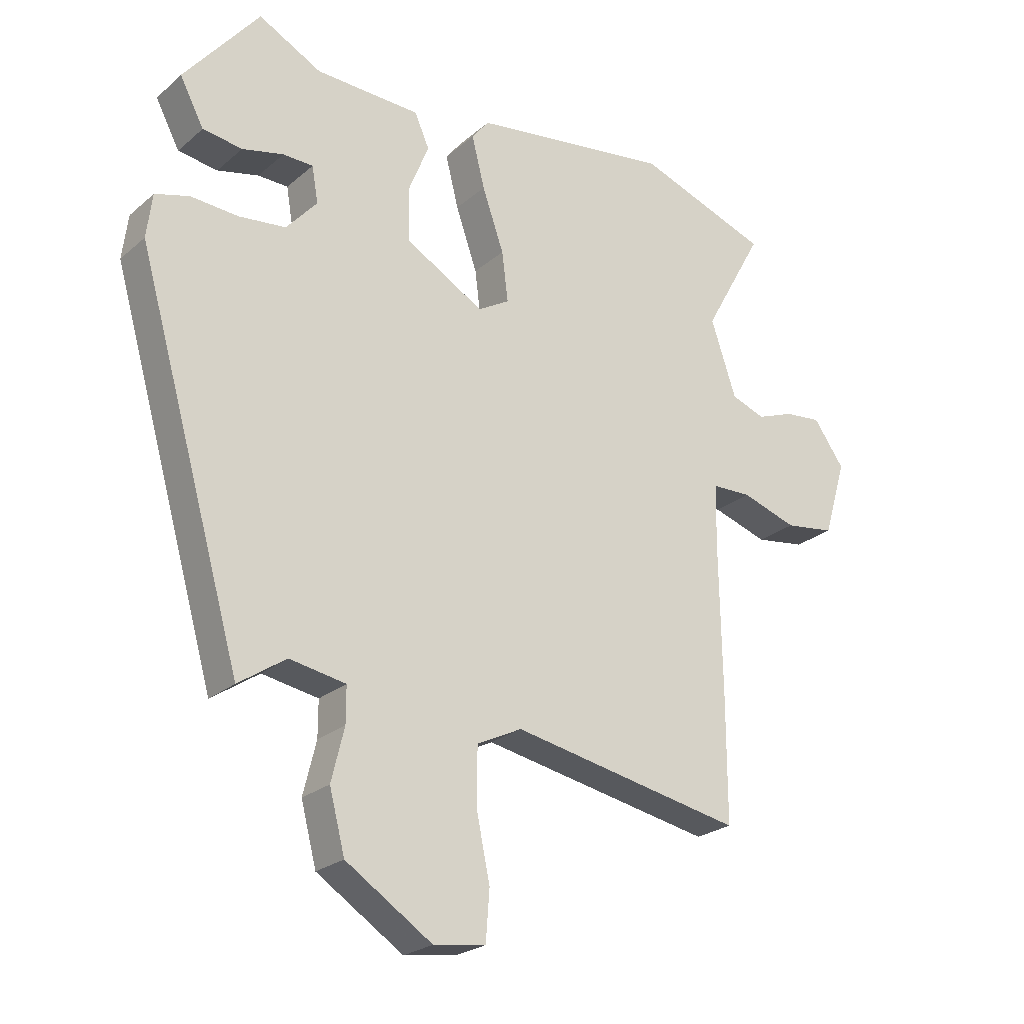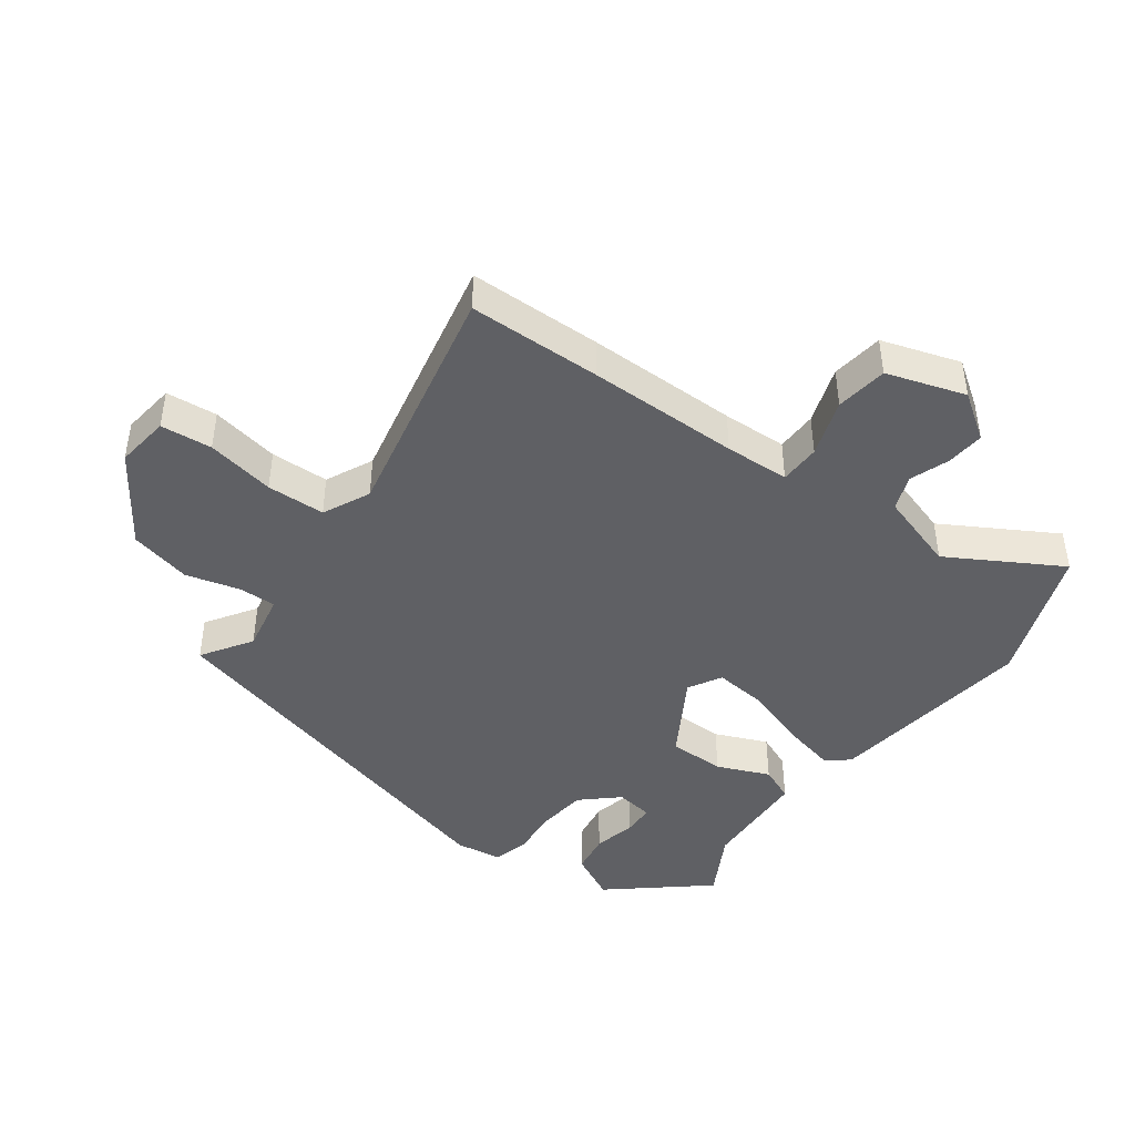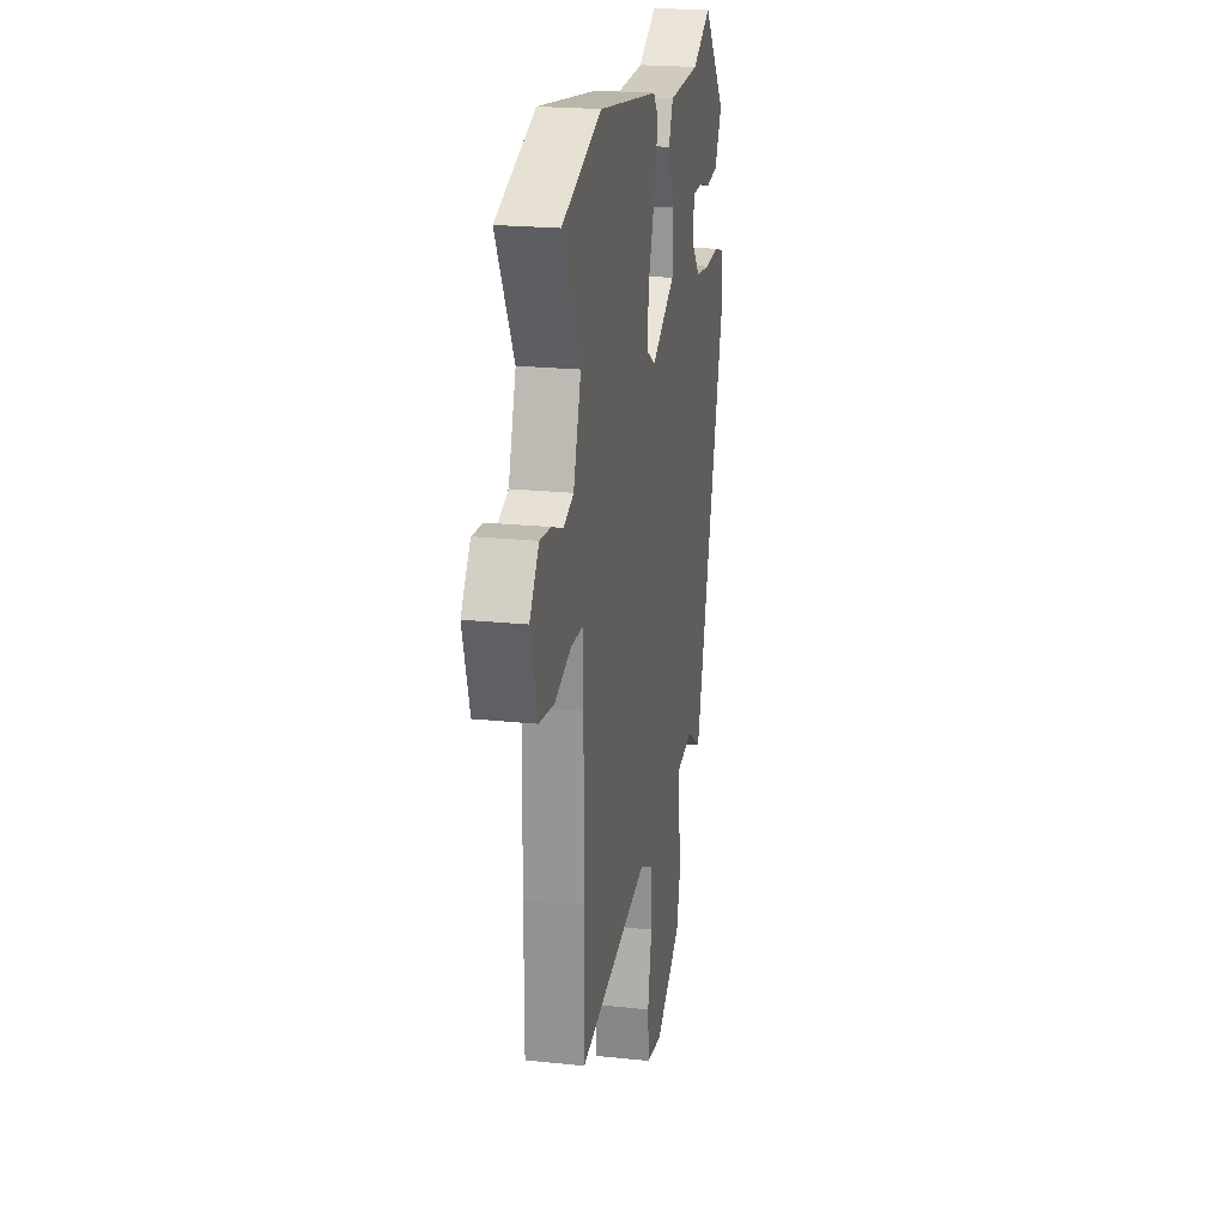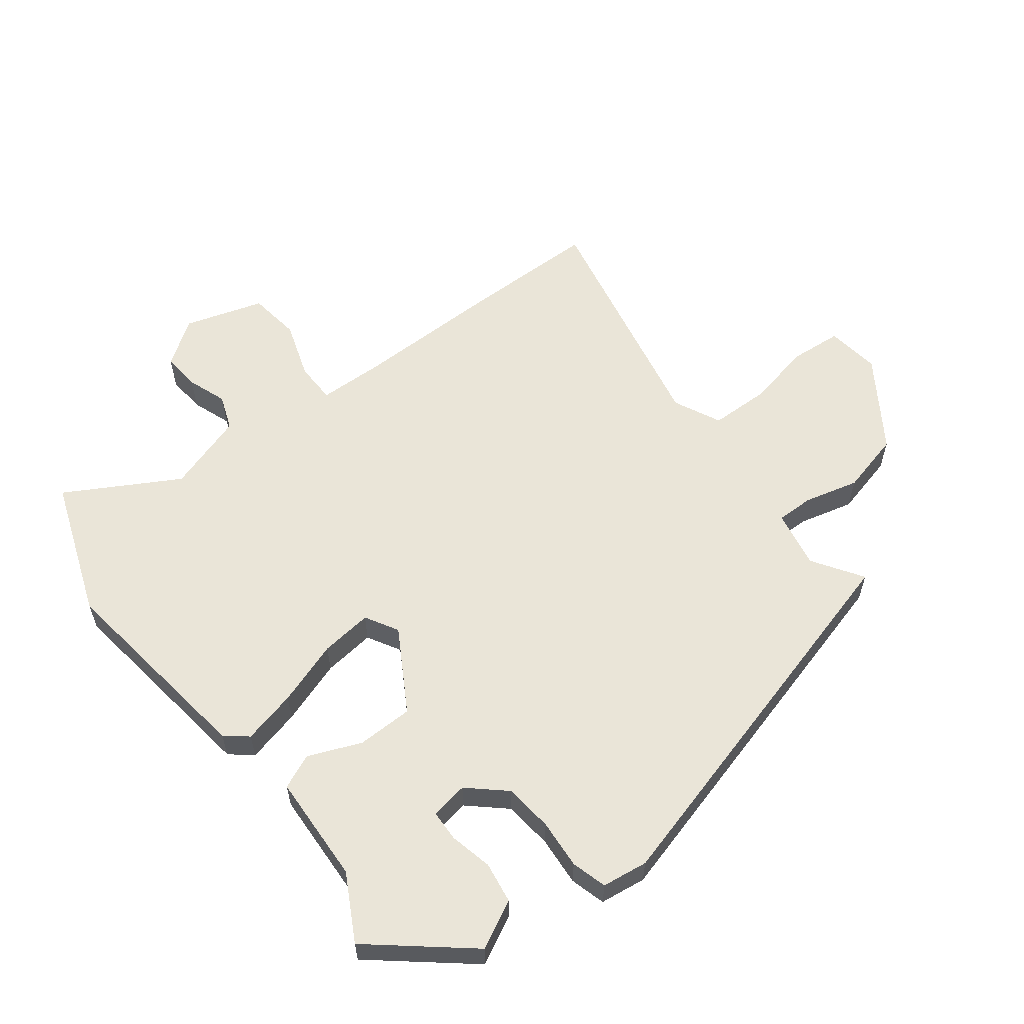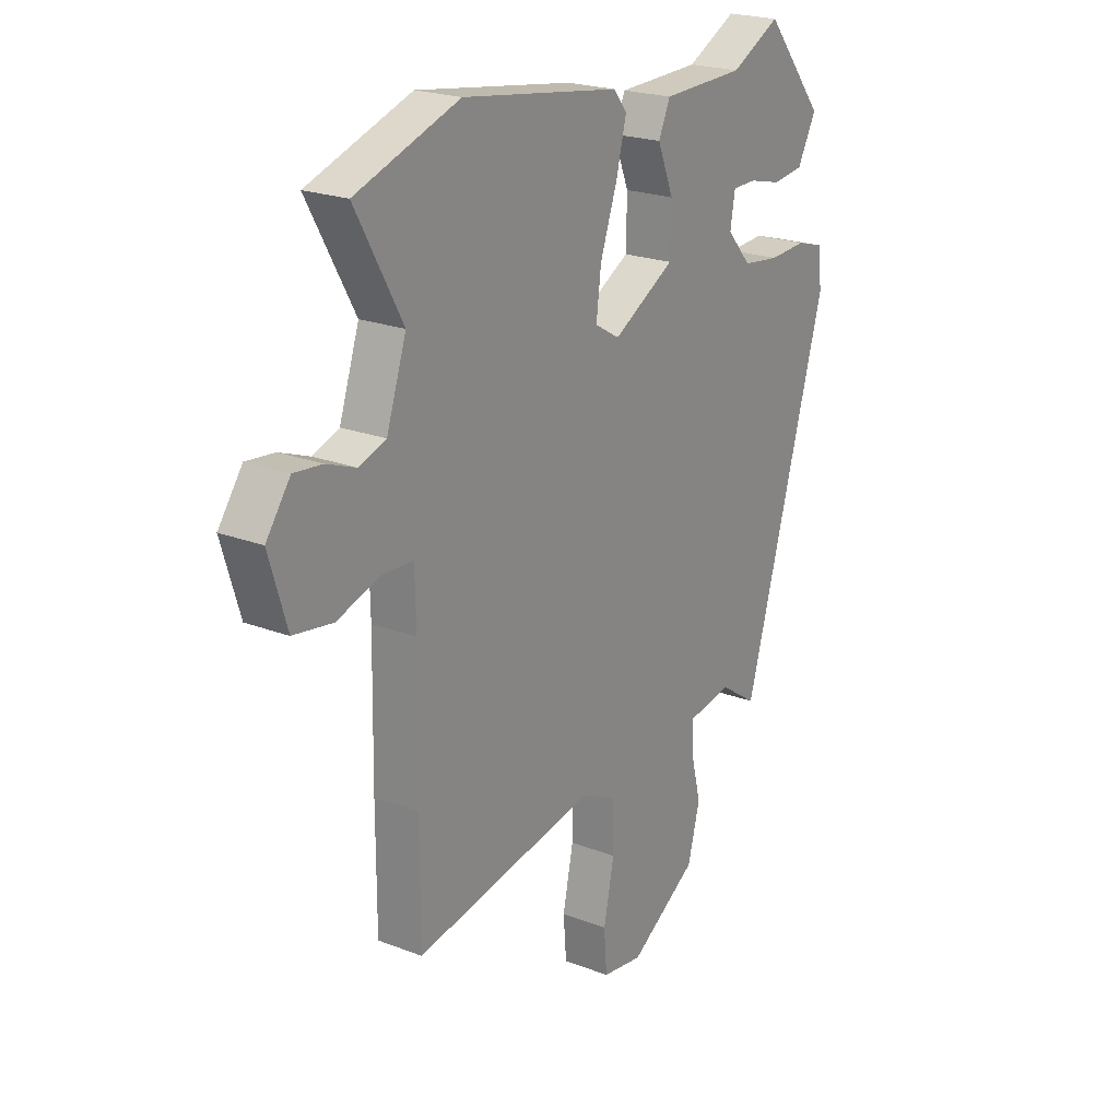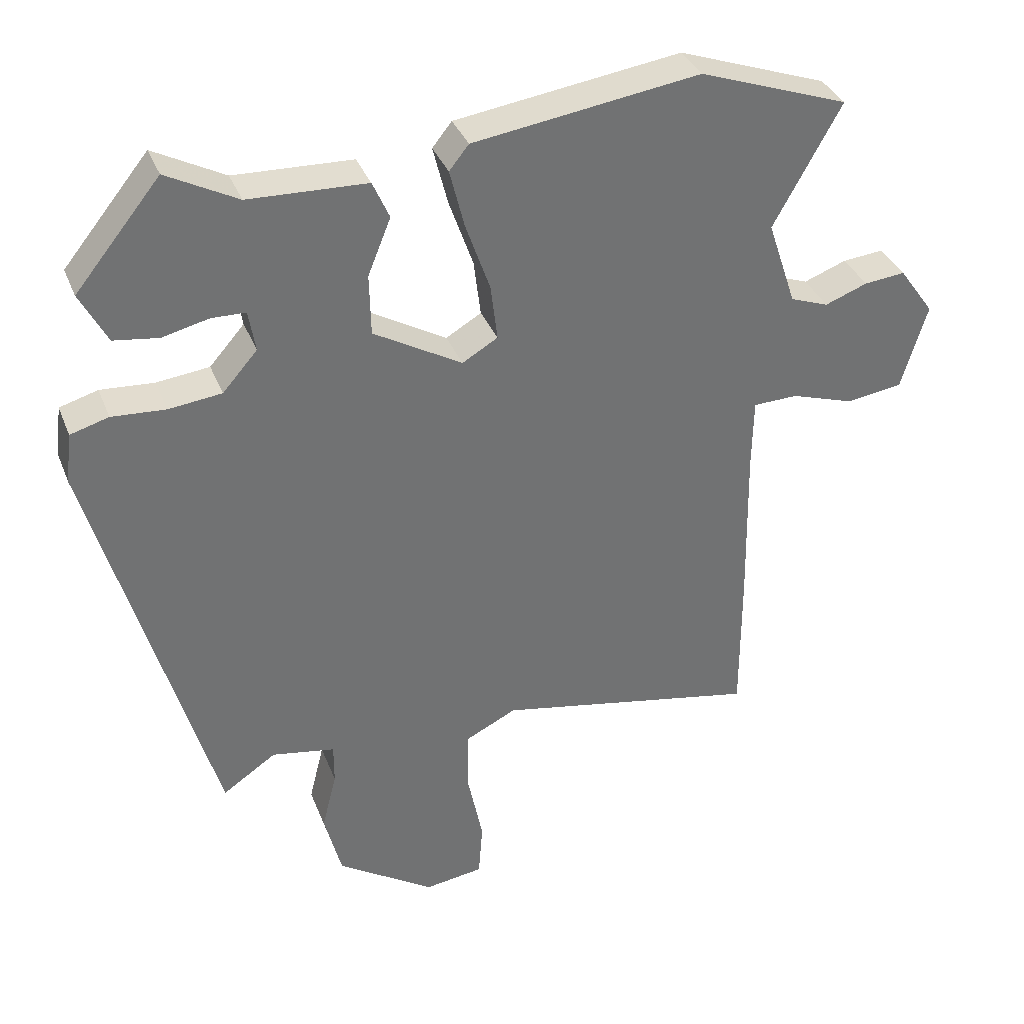
<metadata>
{"format":"obj","ext":"obj","renderer":"f3d","projection":"perspective","resolution":1024,"background":"white","views":[{"elev":-24.1,"azim":144.0,"up":"+Z"},{"elev":-44.0,"azim":-125.3,"up":"+Y"},{"elev":21.4,"azim":-79.4,"up":"+Z"},{"elev":59.0,"azim":53.1,"up":"+Y"},{"elev":21.8,"azim":-55.9,"up":"+Z"},{"elev":35.3,"azim":160.3,"up":"+Z"}]}
</metadata>
<code>
v 0.343 0.07 0.52
v 0.465 0.07 0.37
v 0.426 0.07 0.296
v 0.362 0.07 0.287
v 0.295 0.07 0.303
v 0.246 0.07 0.302
v 0.236 0.07 0.243
v 0.286 0.07 0.186
v 0.362 0.07 0.177
v 0.439 0.07 0.182
v 0.494 0.07 0.166
v 0.503 0.07 0.094
v 0.331 0.07 -0.507
v 0.254 0.07 -0.455
v 0.163 0.07 -0.471
v 0.163 0.07 -0.529
v 0.184 0.07 -0.614
v 0.159 0.07 -0.71
v 0.019 0.07 -0.801
v -0.065 0.07 -0.789
v -0.071 0.07 -0.709
v -0.049 0.07 -0.603
v -0.05 0.07 -0.512
v -0.123 0.07 -0.476
v -0.5 0.07 -0.548
v -0.5 0.07 -0.341
v -0.496 0.07 -0.104
v -0.498 0.07 -0.003
v -0.562 0.07 -0.001
v -0.652 0.07 -0.03
v -0.733 0.07 -0.018
v -0.77 0.07 0.105
v -0.72 0.07 0.175
v -0.661 0.07 0.169
v -0.6 0.07 0.146
v -0.545 0.07 0.166
v -0.504 0.07 0.289
v -0.601 0.07 0.464
v -0.387 0.07 0.54
v -0.062 0.07 0.493
v -0.034 0.07 0.458
v -0.055 0.07 0.374
v -0.09 0.07 0.274
v -0.1 0.07 0.193
v -0.049 0.07 0.163
v 0.078 0.07 0.236
v 0.08 0.07 0.324
v 0.047 0.07 0.406
v 0.071 0.07 0.46
v 0.241 0.07 0.466
v 0.343 0 0.52
v 0.465 0 0.37
v 0.426 0 0.296
v 0.362 0 0.287
v 0.295 0 0.303
v 0.246 0 0.302
v 0.236 0 0.243
v 0.286 0 0.186
v 0.362 0 0.177
v 0.439 0 0.182
v 0.494 0 0.166
v 0.503 0 0.094
v 0.331 0 -0.507
v 0.254 0 -0.455
v 0.163 0 -0.471
v 0.163 0 -0.529
v 0.184 0 -0.614
v 0.159 0 -0.71
v 0.019 0 -0.801
v -0.065 0 -0.789
v -0.071 0 -0.709
v -0.049 0 -0.603
v -0.05 0 -0.512
v -0.123 0 -0.476
v -0.5 0 -0.548
v -0.5 0 -0.341
v -0.496 0 -0.104
v -0.498 0 -0.003
v -0.562 0 -0.001
v -0.652 0 -0.03
v -0.733 0 -0.018
v -0.77 0 0.105
v -0.72 0 0.175
v -0.661 0 0.169
v -0.6 0 0.146
v -0.545 0 0.166
v -0.504 0 0.289
v -0.601 0 0.464
v -0.387 0 0.54
v -0.062 0 0.493
v -0.034 0 0.458
v -0.055 0 0.374
v -0.09 0 0.274
v -0.1 0 0.193
v -0.049 0 0.163
v 0.078 0 0.236
v 0.08 0 0.324
v 0.047 0 0.406
v 0.071 0 0.46
v 0.241 0 0.466
f 47 48 49 50
f 46 47 50 1
f 41 42 43
f 40 41 43
f 39 40 43
f 38 39 43
f 37 38 43
f 36 37 43 44
f 35 36 44 45
f 33 34 35
f 32 33 35
f 31 32 35
f 30 31 35
f 29 30 35
f 28 29 35 45
f 24 25 26 27
f 27 28 45
f 24 27 45
f 23 24 45
f 20 21 22
f 19 20 22
f 18 19 22
f 17 18 22
f 16 17 22
f 23 45 46
f 22 23 46
f 16 22 46
f 15 16 46
f 12 13 14
f 11 12 14
f 10 11 14
f 9 10 14
f 8 9 14 15
f 3 4 5
f 2 3 5
f 1 2 5
f 1 5 6
f 46 1 6
f 7 8 15 46
f 6 7 46
f 100 99 98 97
f 51 100 97 96
f 93 92 91
f 93 91 90
f 93 90 89
f 93 89 88
f 93 88 87
f 94 93 87 86
f 95 94 86 85
f 85 84 83
f 85 83 82
f 85 82 81
f 85 81 80
f 85 80 79
f 95 85 79 78
f 77 76 75 74
f 95 78 77
f 95 77 74
f 95 74 73
f 72 71 70
f 72 70 69
f 72 69 68
f 72 68 67
f 72 67 66
f 96 95 73
f 96 73 72
f 96 72 66
f 96 66 65
f 64 63 62
f 64 62 61
f 64 61 60
f 64 60 59
f 65 64 59 58
f 55 54 53
f 55 53 52
f 55 52 51
f 56 55 51
f 56 51 96
f 96 65 58 57
f 96 57 56
f 1 51 52 2
f 2 52 53 3
f 3 53 54 4
f 4 54 55 5
f 5 55 56 6
f 6 56 57 7
f 7 57 58 8
f 8 58 59 9
f 9 59 60 10
f 10 60 61 11
f 11 61 62 12
f 12 62 63 13
f 13 63 64 14
f 14 64 65 15
f 15 65 66 16
f 16 66 67 17
f 17 67 68 18
f 18 68 69 19
f 19 69 70 20
f 20 70 71 21
f 21 71 72 22
f 22 72 73 23
f 23 73 74 24
f 24 74 75 25
f 25 75 76 26
f 26 76 77 27
f 27 77 78 28
f 28 78 79 29
f 29 79 80 30
f 30 80 81 31
f 31 81 82 32
f 32 82 83 33
f 33 83 84 34
f 34 84 85 35
f 35 85 86 36
f 36 86 87 37
f 37 87 88 38
f 38 88 89 39
f 39 89 90 40
f 40 90 91 41
f 41 91 92 42
f 42 92 93 43
f 43 93 94 44
f 44 94 95 45
f 45 95 96 46
f 46 96 97 47
f 47 97 98 48
f 48 98 99 49
f 49 99 100 50
f 50 100 51 1

</code>
